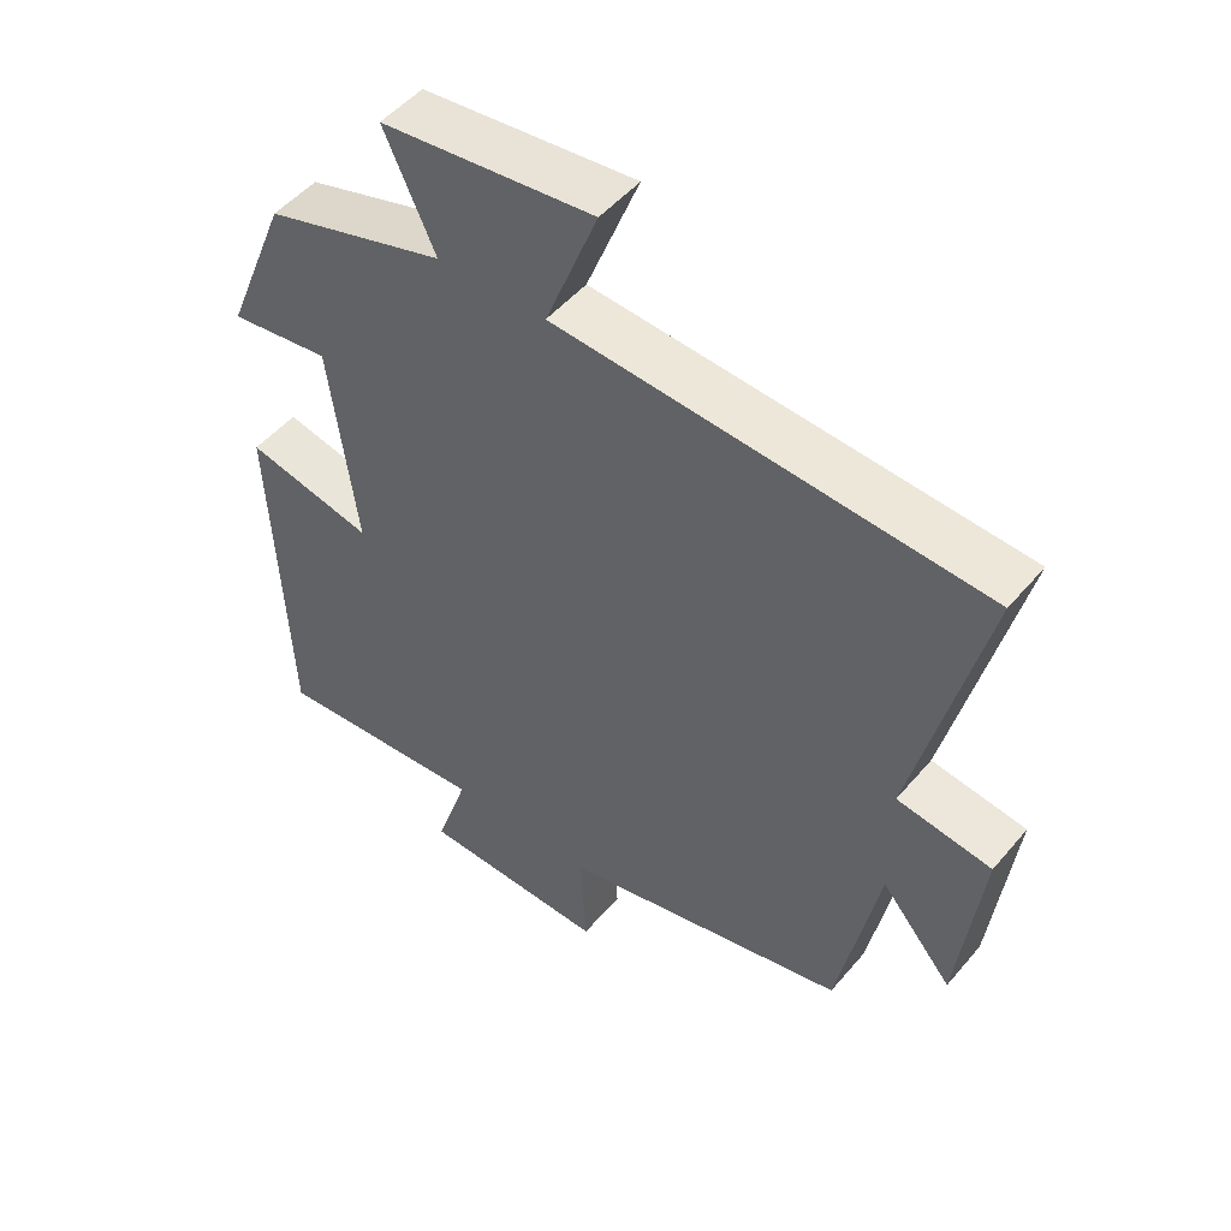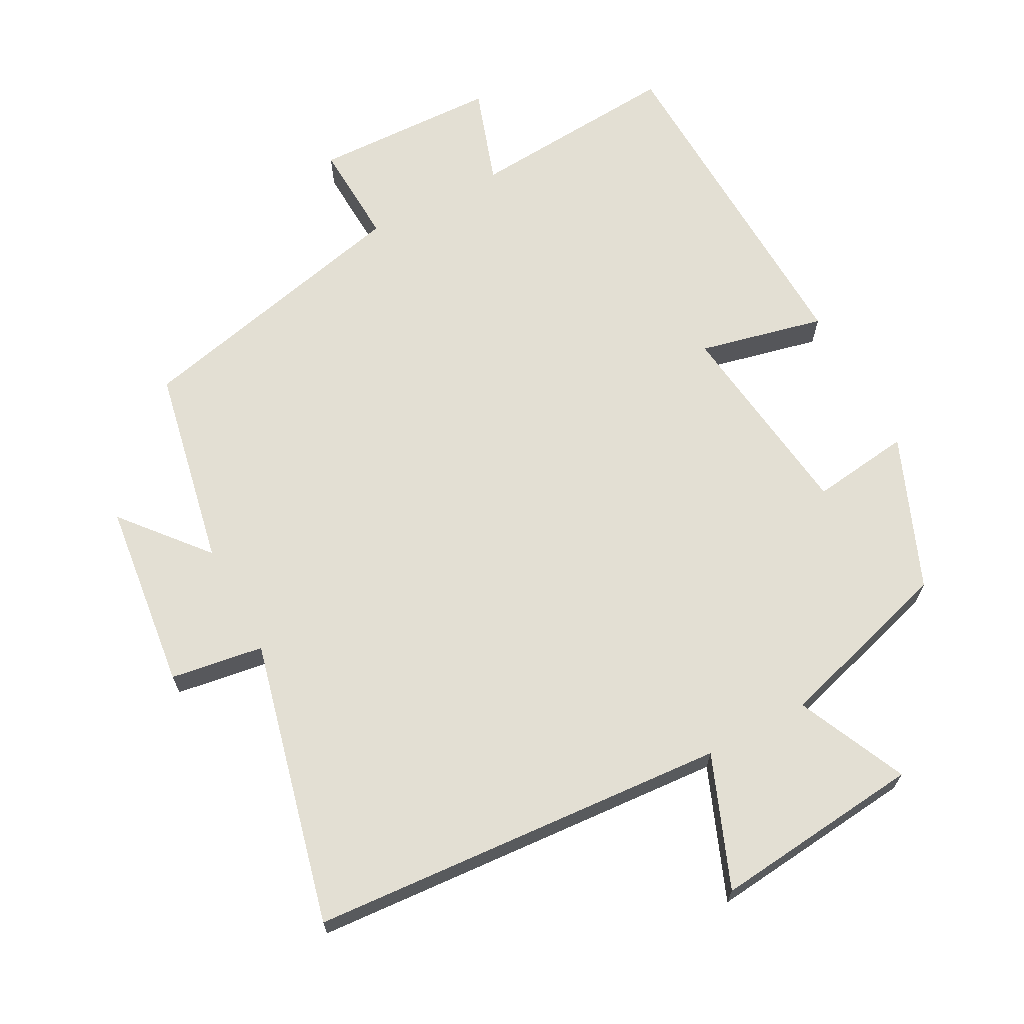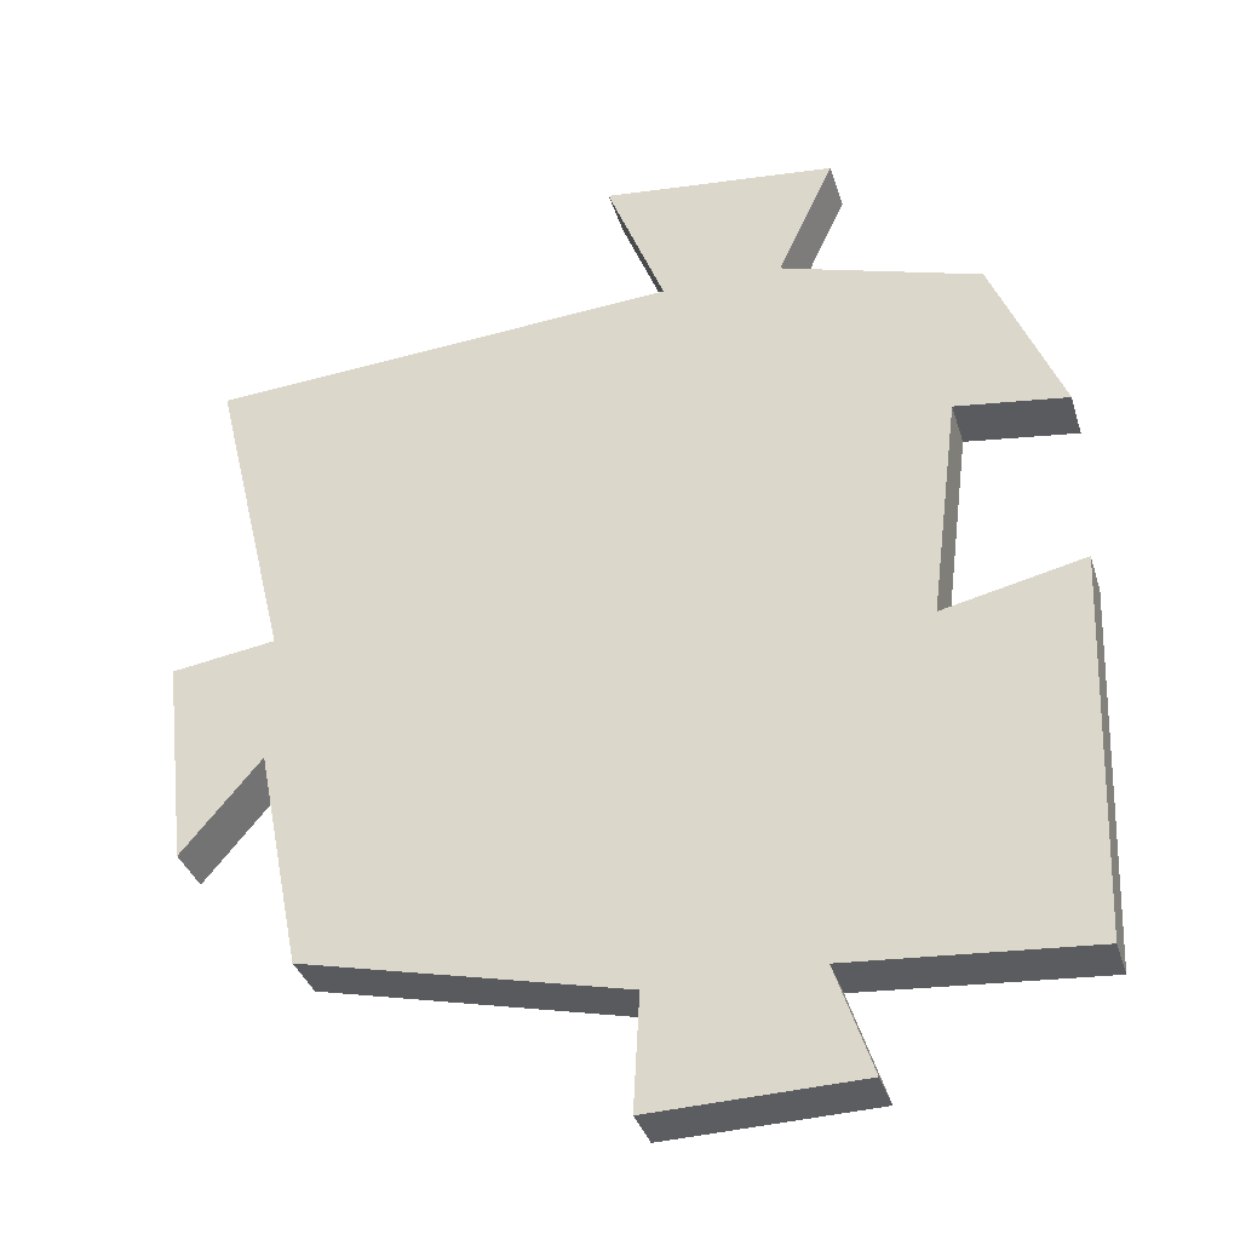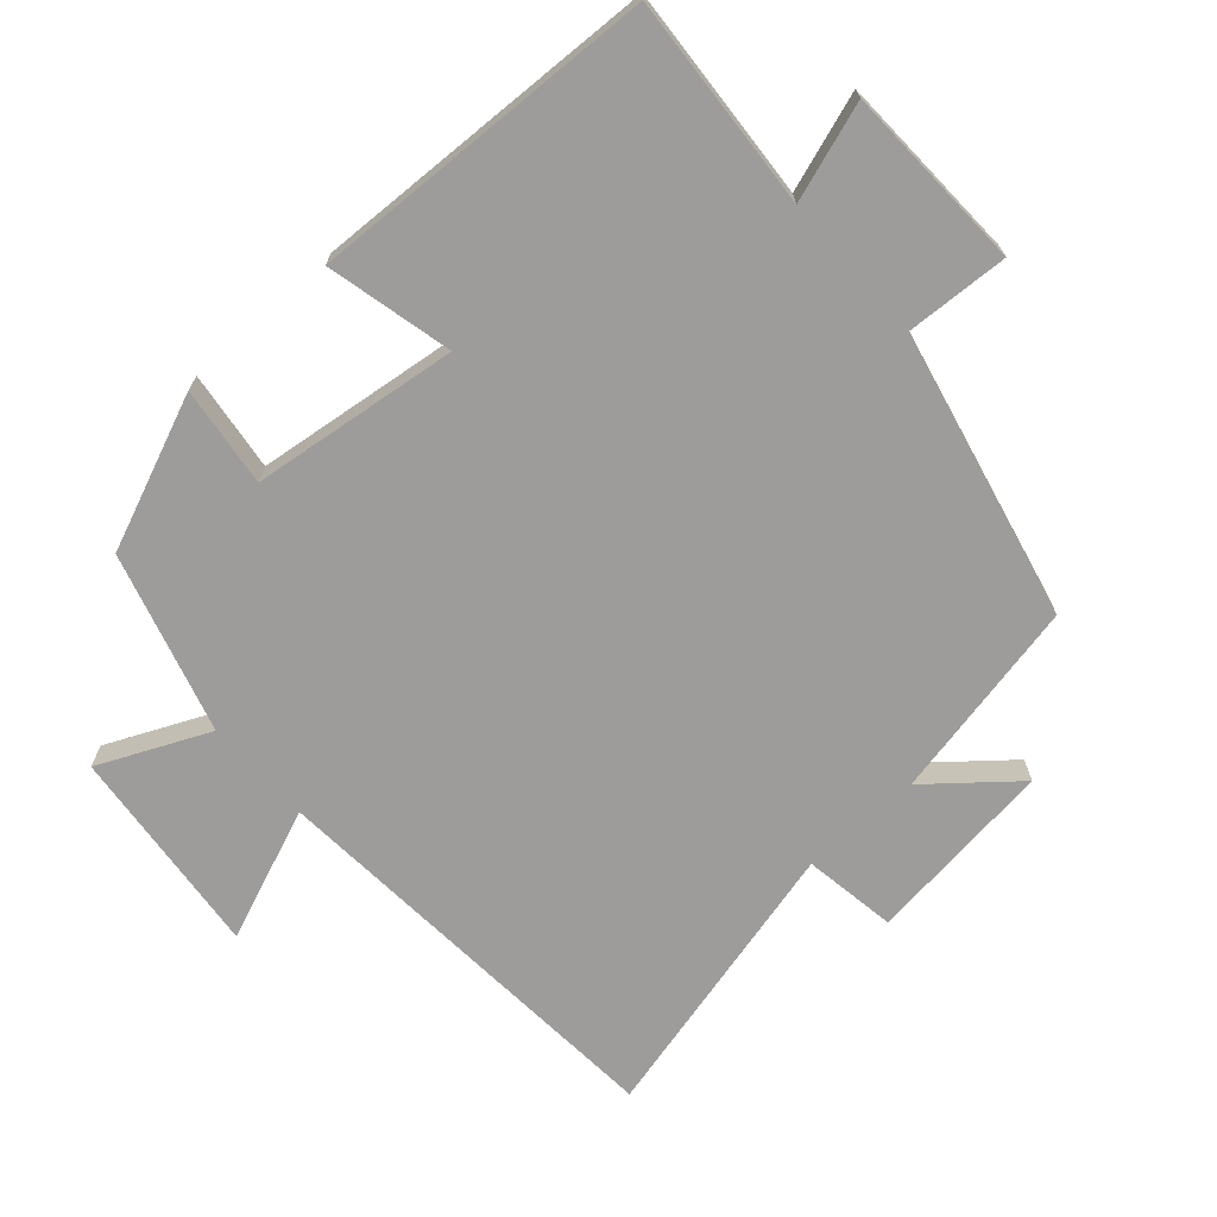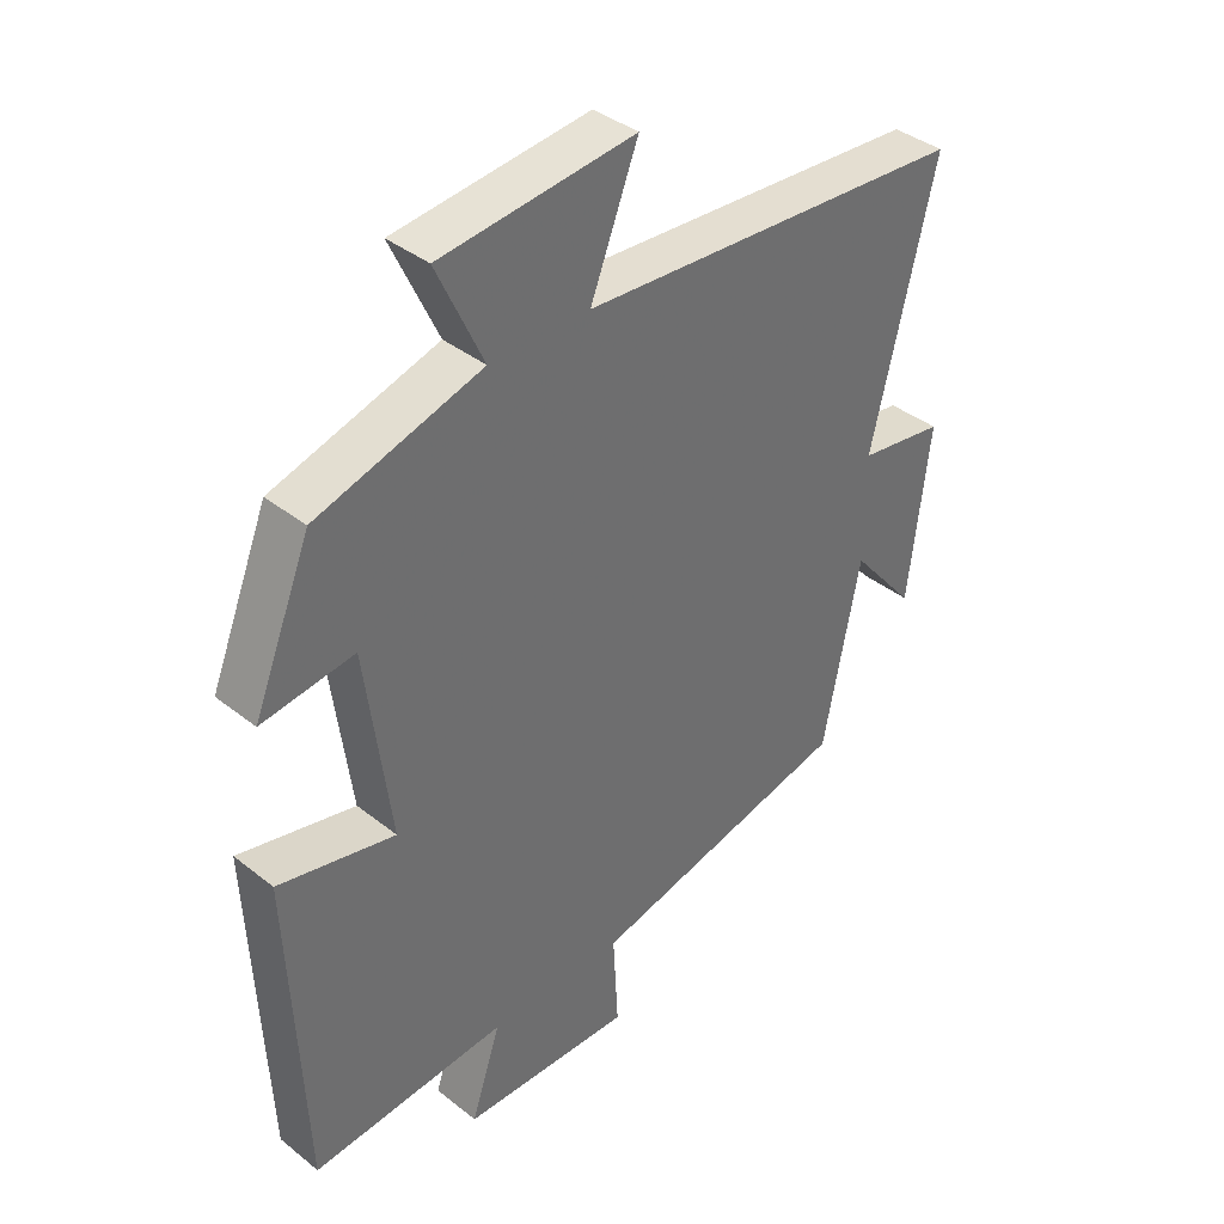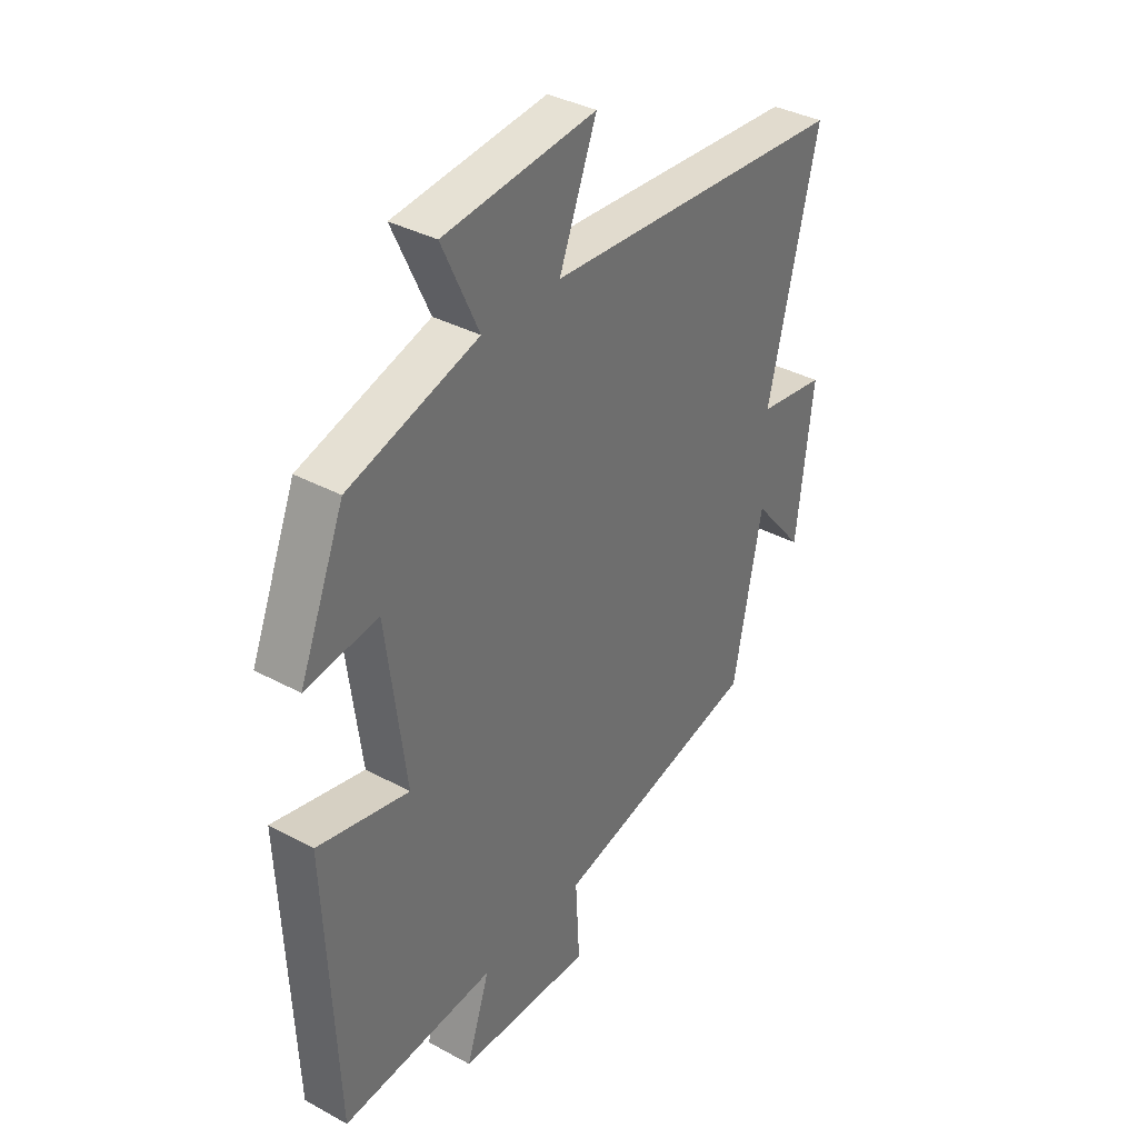
<metadata>
{"format":"obj","ext":"obj","renderer":"f3d","projection":"perspective","resolution":1024,"background":"white","views":[{"elev":50.0,"azim":-141.5,"up":"+Z"},{"elev":67.1,"azim":-28.0,"up":"+Y"},{"elev":-35.4,"azim":16.4,"up":"+Z"},{"elev":-70.0,"azim":131.9,"up":"+Y"},{"elev":38.6,"azim":134.8,"up":"+Z"},{"elev":36.5,"azim":125.2,"up":"+Z"}]}
</metadata>
<code>
v 0.479 0.07 -0.523
v 0.176 0.07 -0.5
v 0.222 0.07 -0.639
v -0.042 0.07 -0.647
v -0.034 0.07 -0.5
v -0.443 0.07 -0.405
v -0.5 0.07 -0.118
v -0.601 0.07 -0.238
v -0.633 0.07 0.032
v -0.5 0.07 0.052
v -0.598 0.07 0.459
v 0.002 0.07 0.5
v -0.072 0.07 0.688
v 0.228 0.07 0.656
v 0.156 0.07 0.5
v 0.411 0.07 0.424
v 0.5 0.07 0.206
v 0.358 0.07 0.225
v 0.32 0.07 -0.069
v 0.5 0.07 -0.028
v 0.479 0 -0.523
v 0.176 0 -0.5
v 0.222 0 -0.639
v -0.042 0 -0.647
v -0.034 0 -0.5
v -0.443 0 -0.405
v -0.5 0 -0.118
v -0.601 0 -0.238
v -0.633 0 0.032
v -0.5 0 0.052
v -0.598 0 0.459
v 0.002 0 0.5
v -0.072 0 0.688
v 0.228 0 0.656
v 0.156 0 0.5
v 0.411 0 0.424
v 0.5 0 0.206
v 0.358 0 0.225
v 0.32 0 -0.069
v 0.5 0 -0.028
f 19 20 1 2
f 18 19 2
f 15 16 17 18
f 15 18 2
f 12 13 14 15
f 12 15 2
f 11 12 2
f 10 11 2
f 7 8 9 10
f 7 10 2
f 6 7 2
f 5 6 2
f 2 3 4 5
f 22 21 40 39
f 22 39 38
f 38 37 36 35
f 22 38 35
f 35 34 33 32
f 22 35 32
f 22 32 31
f 22 31 30
f 30 29 28 27
f 22 30 27
f 22 27 26
f 22 26 25
f 25 24 23 22
f 1 21 22 2
f 2 22 23 3
f 3 23 24 4
f 4 24 25 5
f 5 25 26 6
f 6 26 27 7
f 7 27 28 8
f 8 28 29 9
f 9 29 30 10
f 10 30 31 11
f 11 31 32 12
f 12 32 33 13
f 13 33 34 14
f 14 34 35 15
f 15 35 36 16
f 16 36 37 17
f 17 37 38 18
f 18 38 39 19
f 19 39 40 20
f 20 40 21 1

</code>
